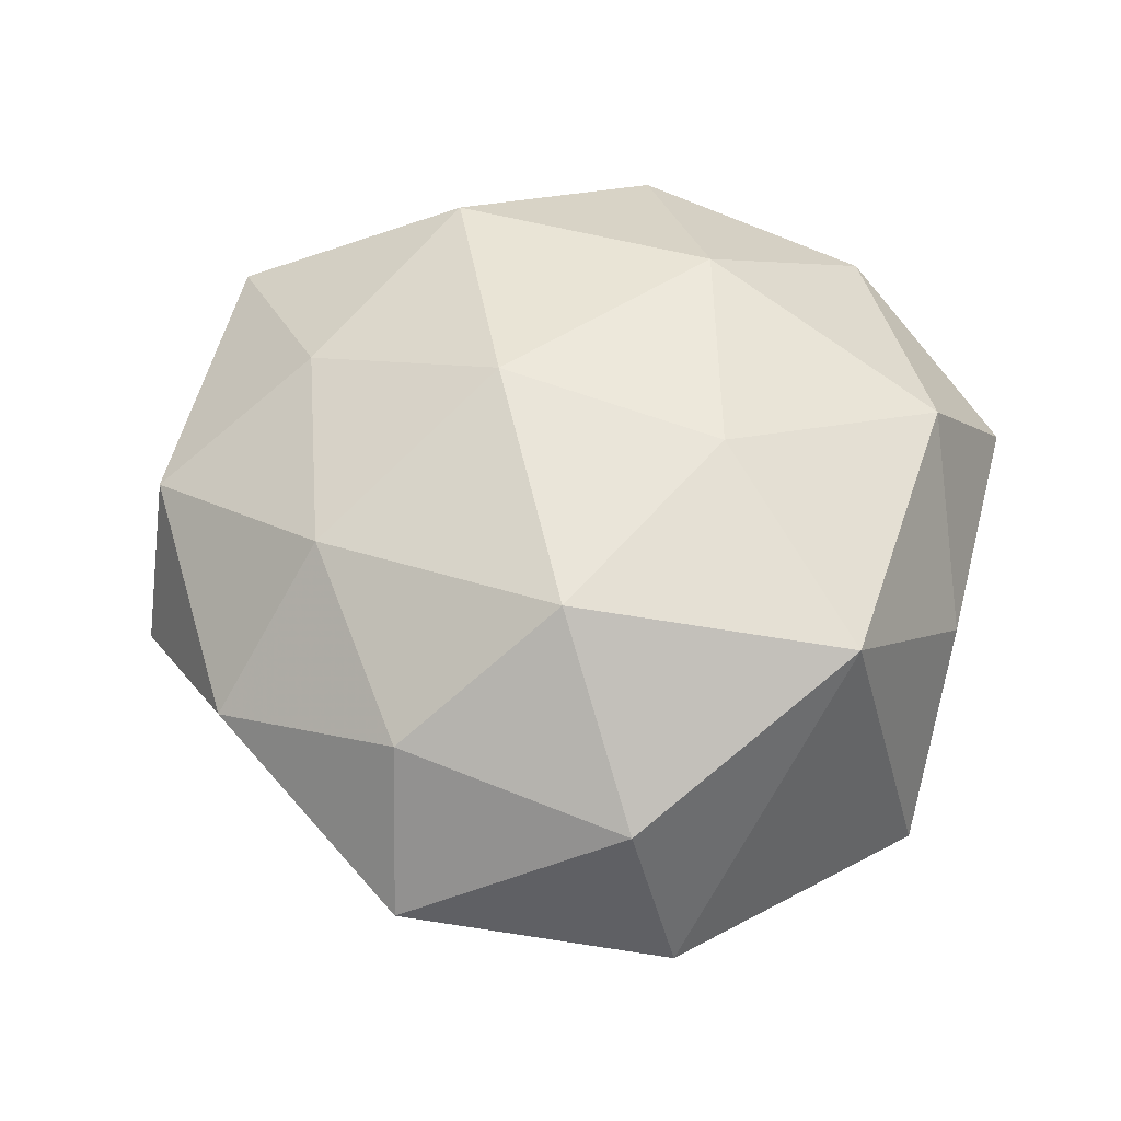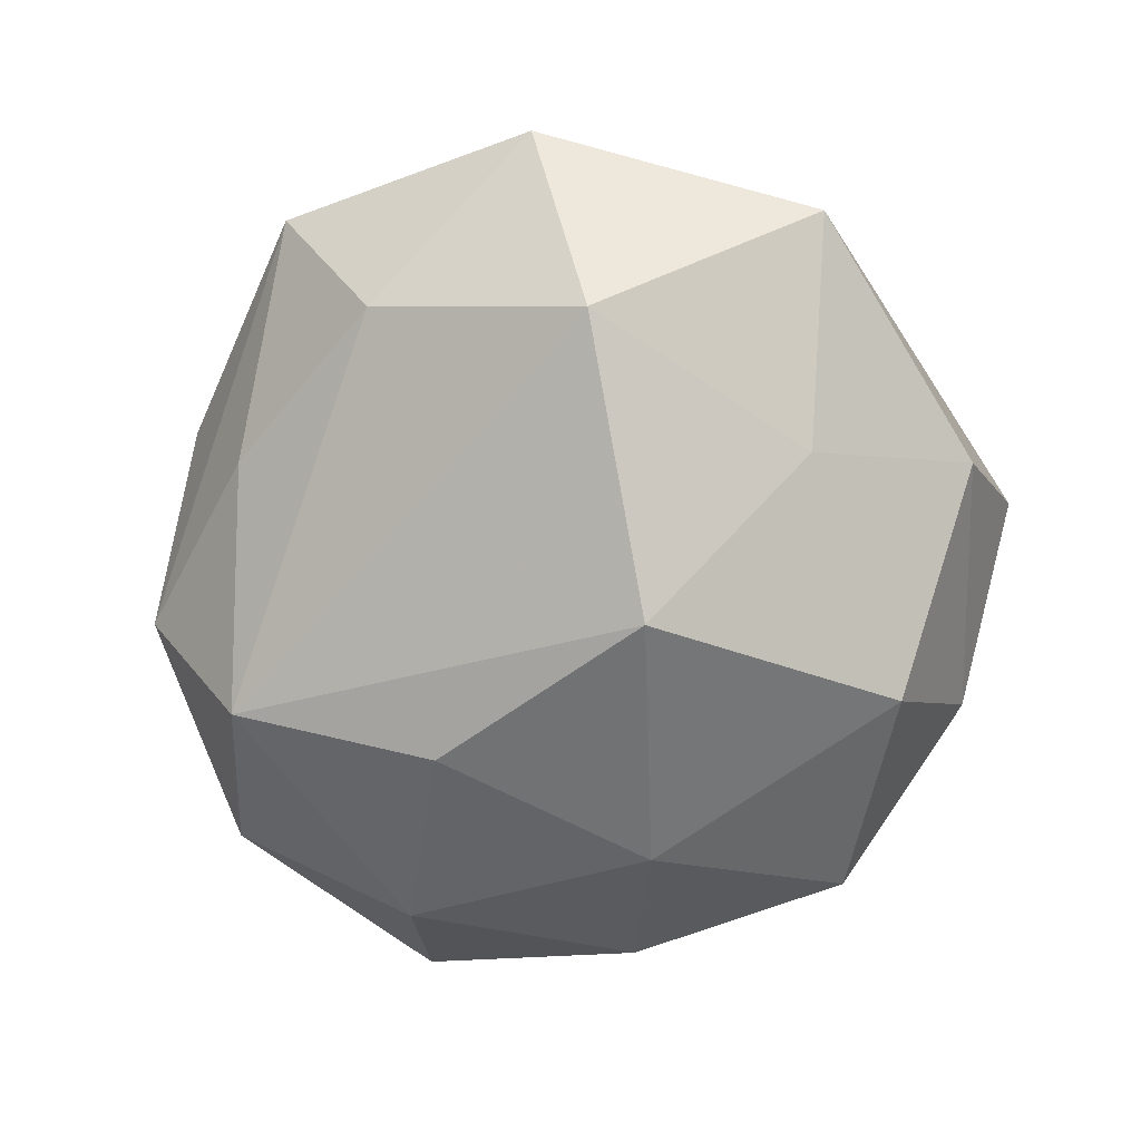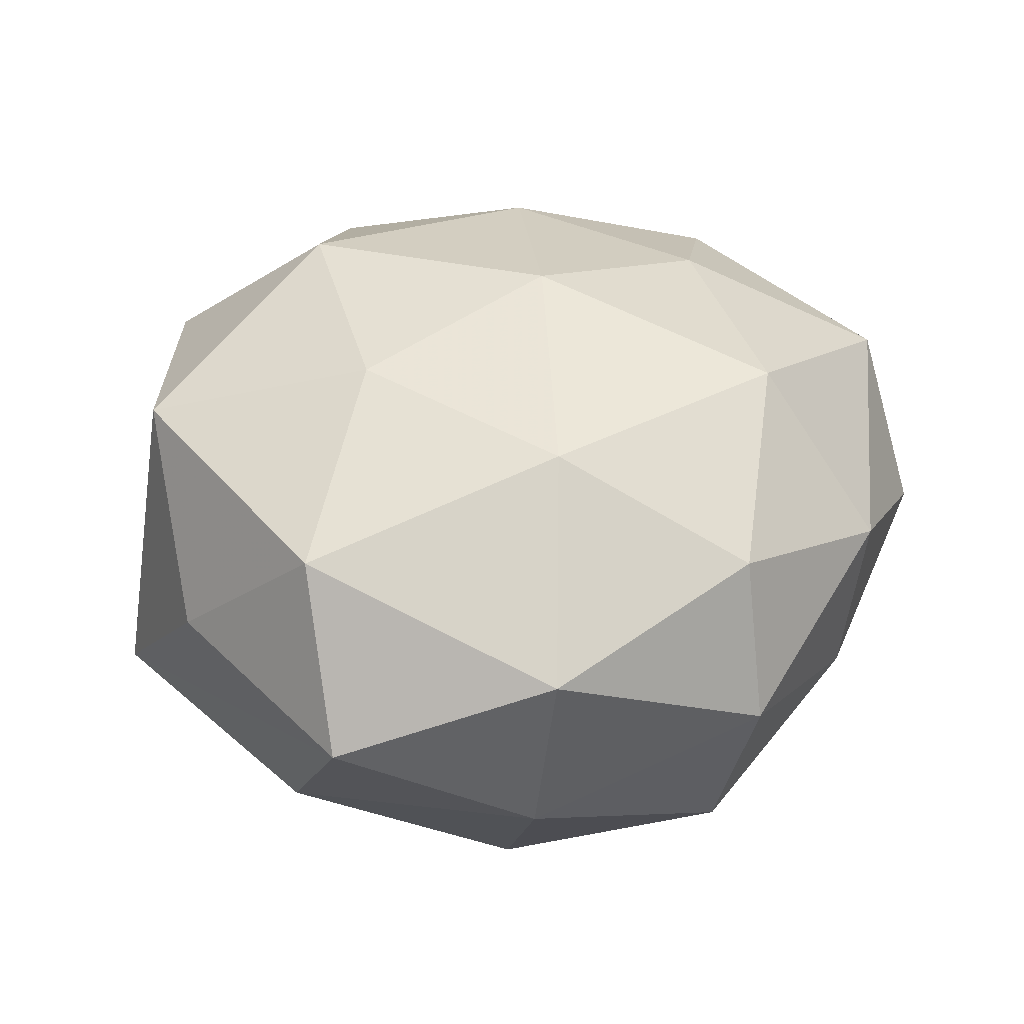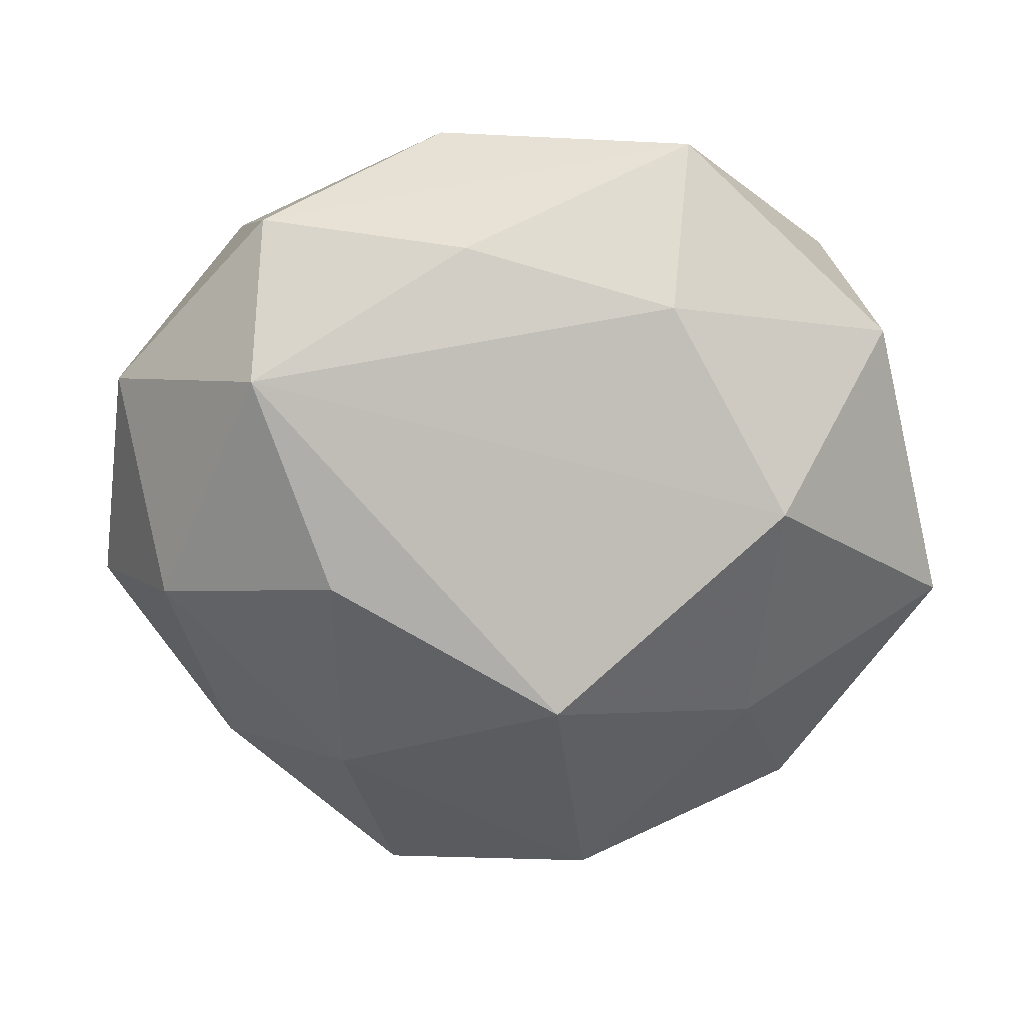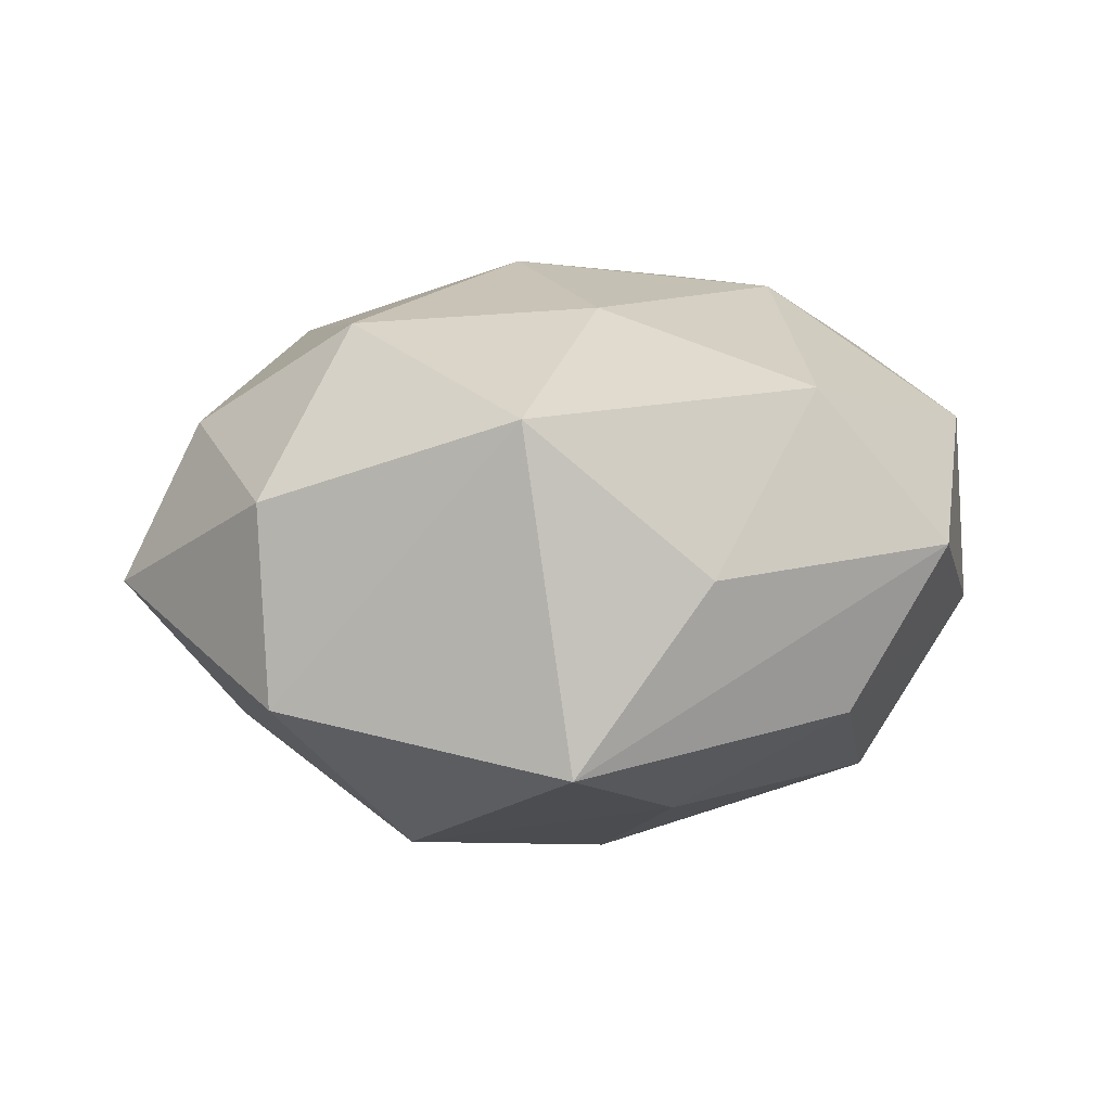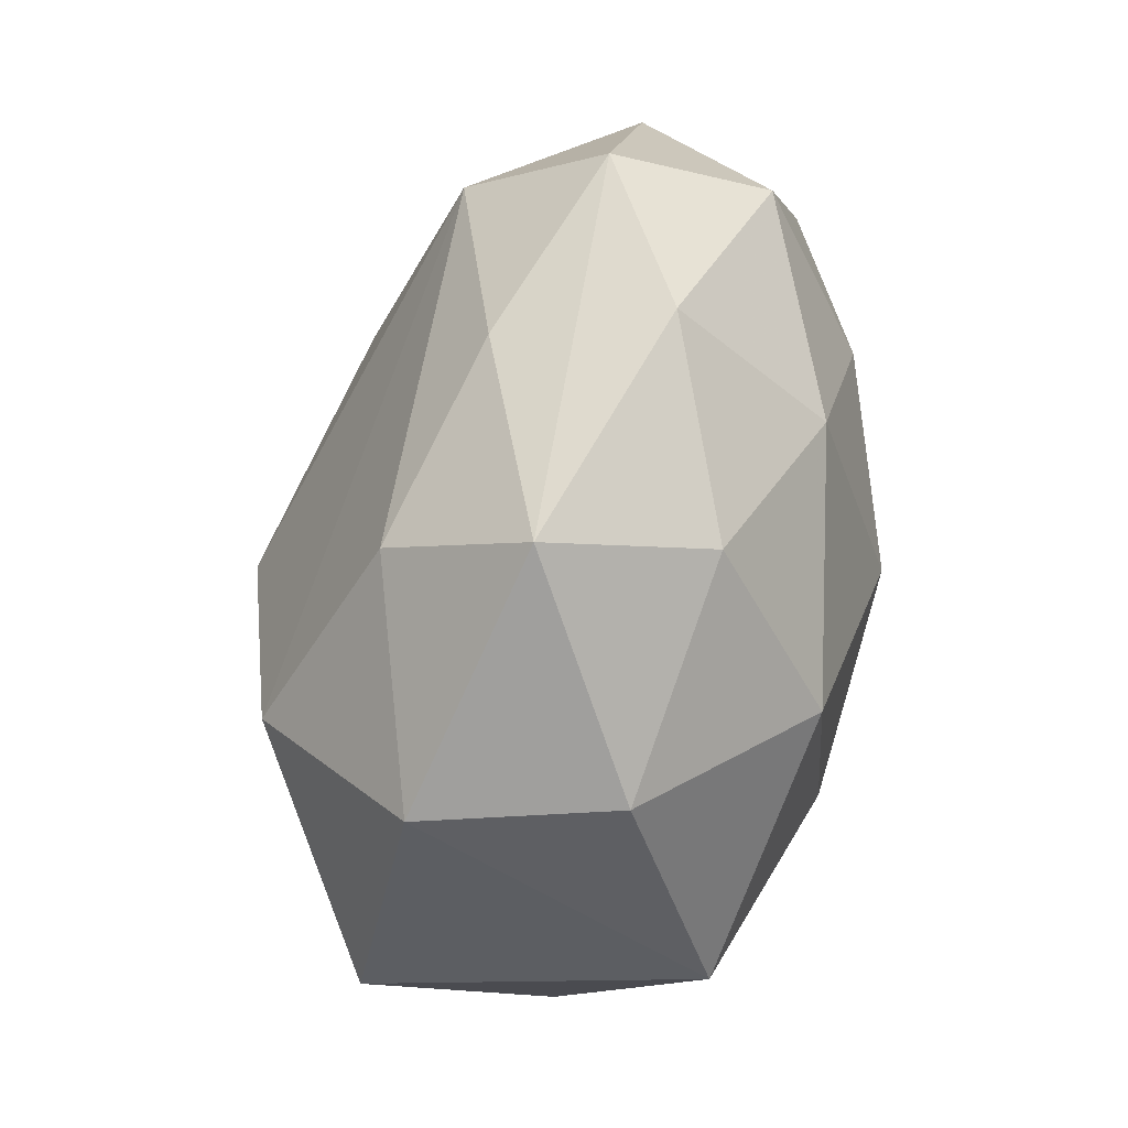
<metadata>
{"format":"obj","ext":"obj","renderer":"f3d","projection":"perspective","resolution":1024,"background":"white","views":[{"elev":52.9,"azim":-137.3,"up":"+Z"},{"elev":-77.5,"azim":-118.5,"up":"+Z"},{"elev":44.6,"azim":-12.8,"up":"+Z"},{"elev":30.7,"azim":-179.6,"up":"+Y"},{"elev":14.3,"azim":-87.5,"up":"+Z"},{"elev":65.1,"azim":-77.4,"up":"+Y"}]}
</metadata>
<code>
v 0.01954 -0.01808 -0.02385
v -0.003893 -0.04144 0.01425
v -0.03324 0.02849 0.01098
v 0.005817 0.0376 -0.01081
v 0.01888 -0.0323 0.01811
v 0.03681 -0.02203 0.008901
v 0.02774 0.02618 -0.0188
v -0.03018 -0.02907 -0.01029
v -0.02684 -0.03849 0.006046
v -0.03905 -0.01548 0.00522
v 0.01888 -0.0401 0.002565
v -0.02458 -0.01186 -0.02253
v 0.0009121 -0.02145 0.02727
v -0.01609 -0.003784 0.02742
v 0.02729 0.03773 -0.004151
v 0.03385 -0.02447 -0.008891
v -0.01107 0.0379 0.01435
v 0.01968 0.006422 -0.02733
v -0.006394 -0.04269 -0.004672
v -0.03909 0.002636 0.02051
v 0.008267 0.02891 0.02092
v 0.01493 -0.03899 -0.01417
v -0.003811 -0.004161 -0.03459
v -0.03816 0.02706 -0.008357
v -0.01725 0.02088 0.02586
v 0.0251 0.01315 0.02207
v -0.04545 -0.00243 -0.01257
v 0.005495 0.005501 0.0292
v 0.0315 0.03013 0.01129
v 0.03866 -0.0001439 -0.01751
v -0.01733 0.04517 -0.00121
v 0.008805 0.04351 0.005954
v 0.04407 0.01883 -0.004004
v -0.006972 -0.0321 -0.0235
v -0.02699 0.01464 -0.02576
v 0.04512 0.004576 0.01319
v 0.027 -0.01099 0.02473
v -0.02662 -0.02528 0.02144
v -0.01549 0.03332 -0.01593
v 0.04769 -0.006507 -0.002319
f 20 24 27
f 40 36 6
f 6 36 37
f 37 36 26
f 37 26 28
f 23 7 18
f 7 30 18
f 16 30 40
f 40 6 16
f 23 18 1
f 1 18 30
f 1 16 22
f 30 16 1
f 34 22 19
f 23 1 34
f 34 1 22
f 35 27 24
f 24 39 35
f 35 7 23
f 35 39 7
f 19 2 9
f 9 2 38
f 7 39 4
f 4 15 7
f 33 36 40
f 7 15 33
f 40 30 33
f 33 30 7
f 3 24 20
f 20 25 3
f 25 17 3
f 31 17 32
f 31 39 24
f 24 3 31
f 31 3 17
f 31 4 39
f 32 15 31
f 15 4 31
f 29 26 36
f 36 33 29
f 29 33 15
f 29 15 32
f 38 2 13
f 37 28 13
f 22 16 11
f 11 16 6
f 19 22 11
f 11 2 19
f 23 34 12
f 12 35 23
f 27 35 12
f 8 9 27
f 27 12 8
f 8 12 34
f 8 34 19
f 19 9 8
f 20 27 10
f 27 9 10
f 10 38 20
f 10 9 38
f 26 29 21
f 25 28 21
f 21 28 26
f 21 17 25
f 32 17 21
f 21 29 32
f 37 13 5
f 5 13 2
f 2 11 5
f 5 6 37
f 5 11 6
f 14 28 25
f 14 13 28
f 14 25 20
f 20 38 14
f 38 13 14

</code>
